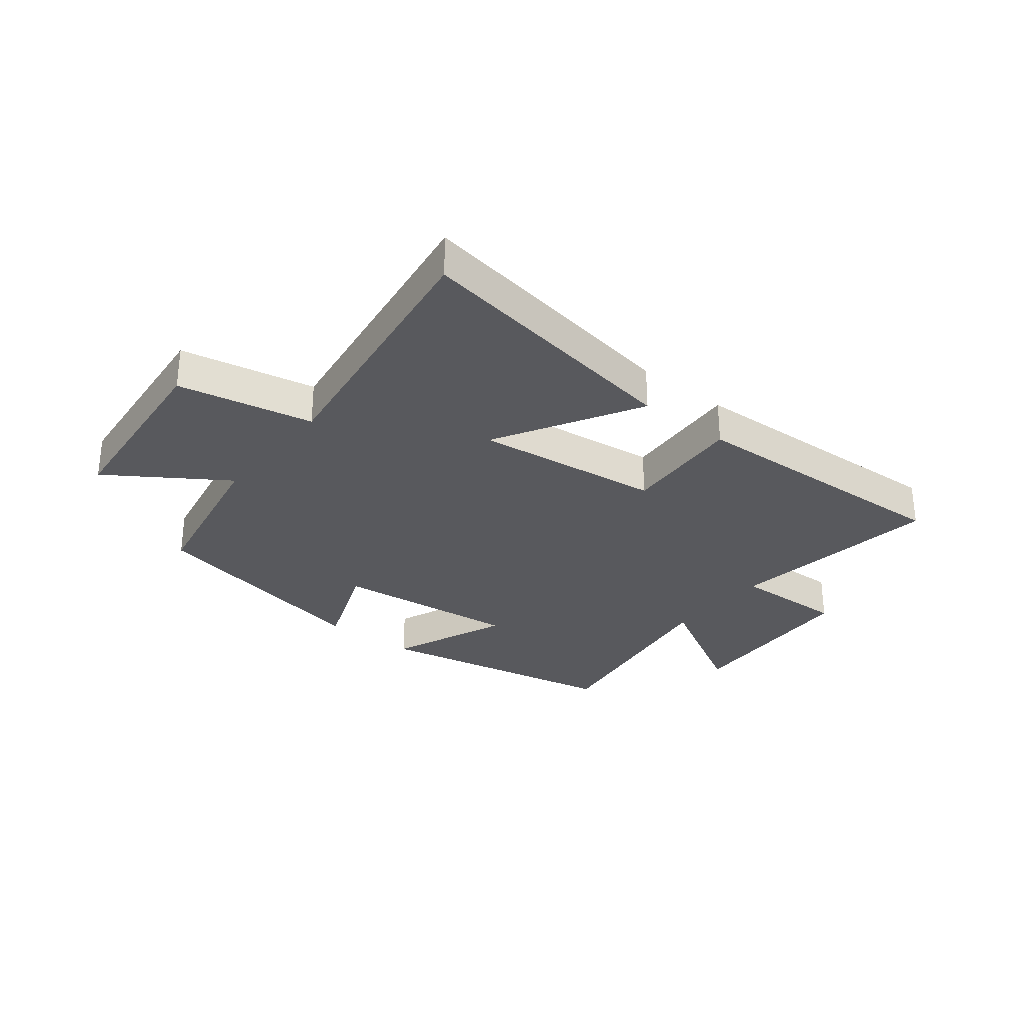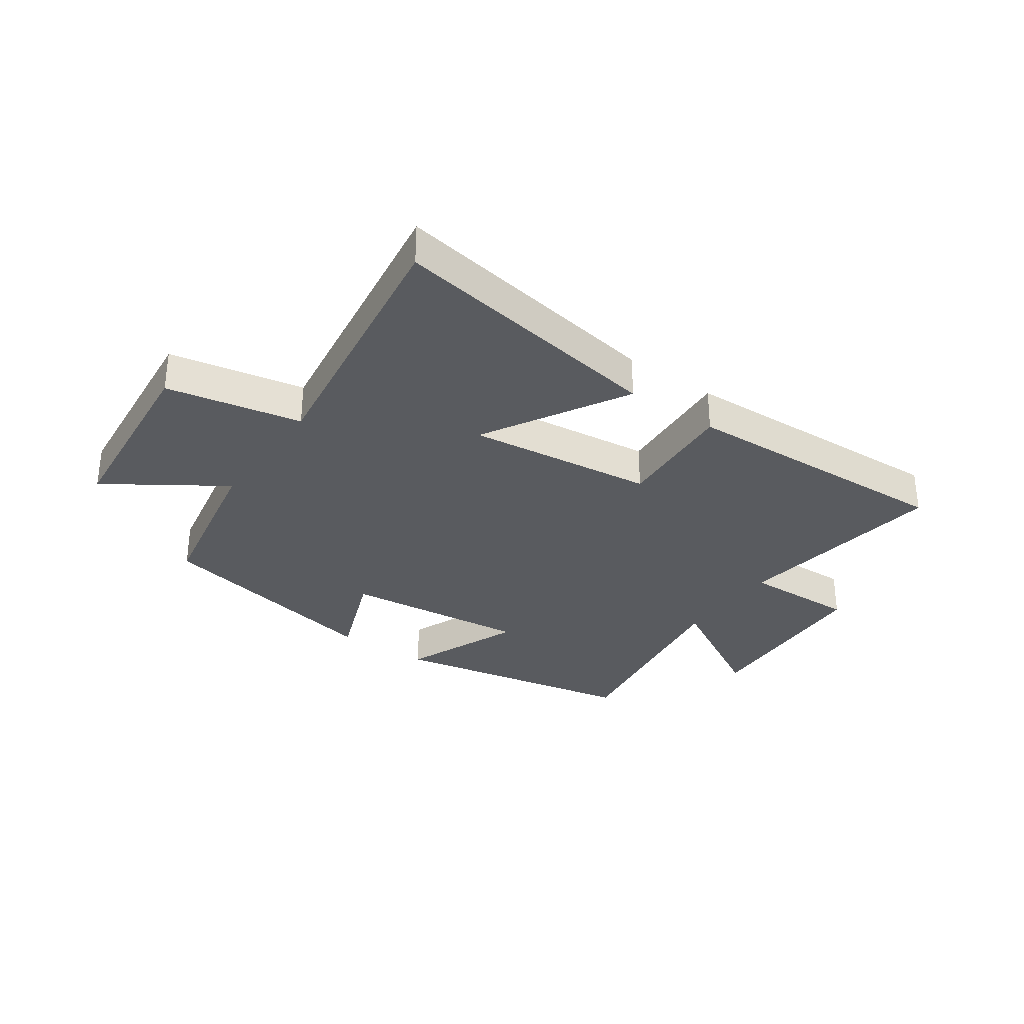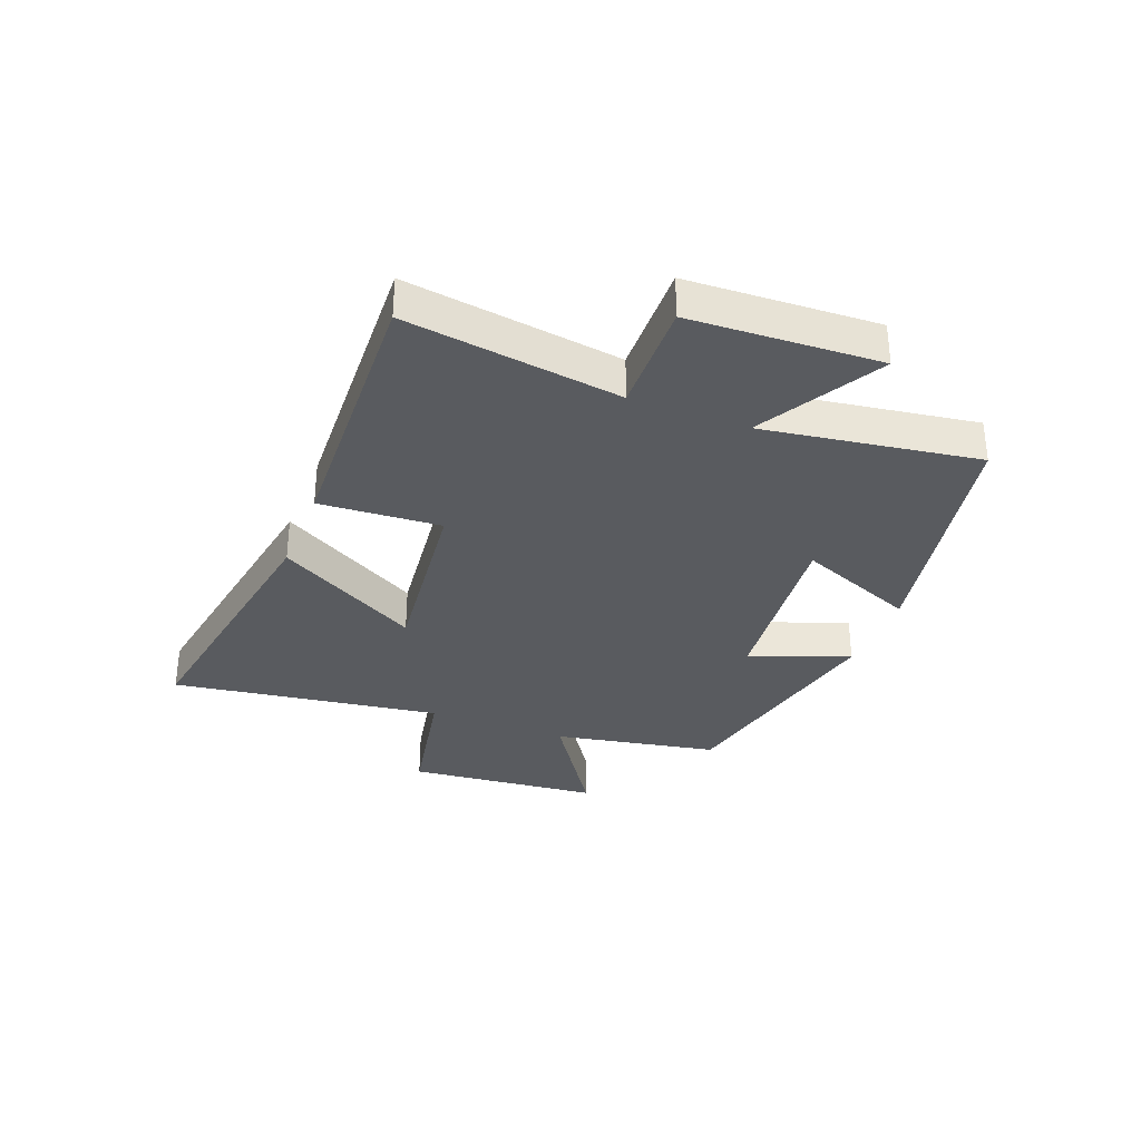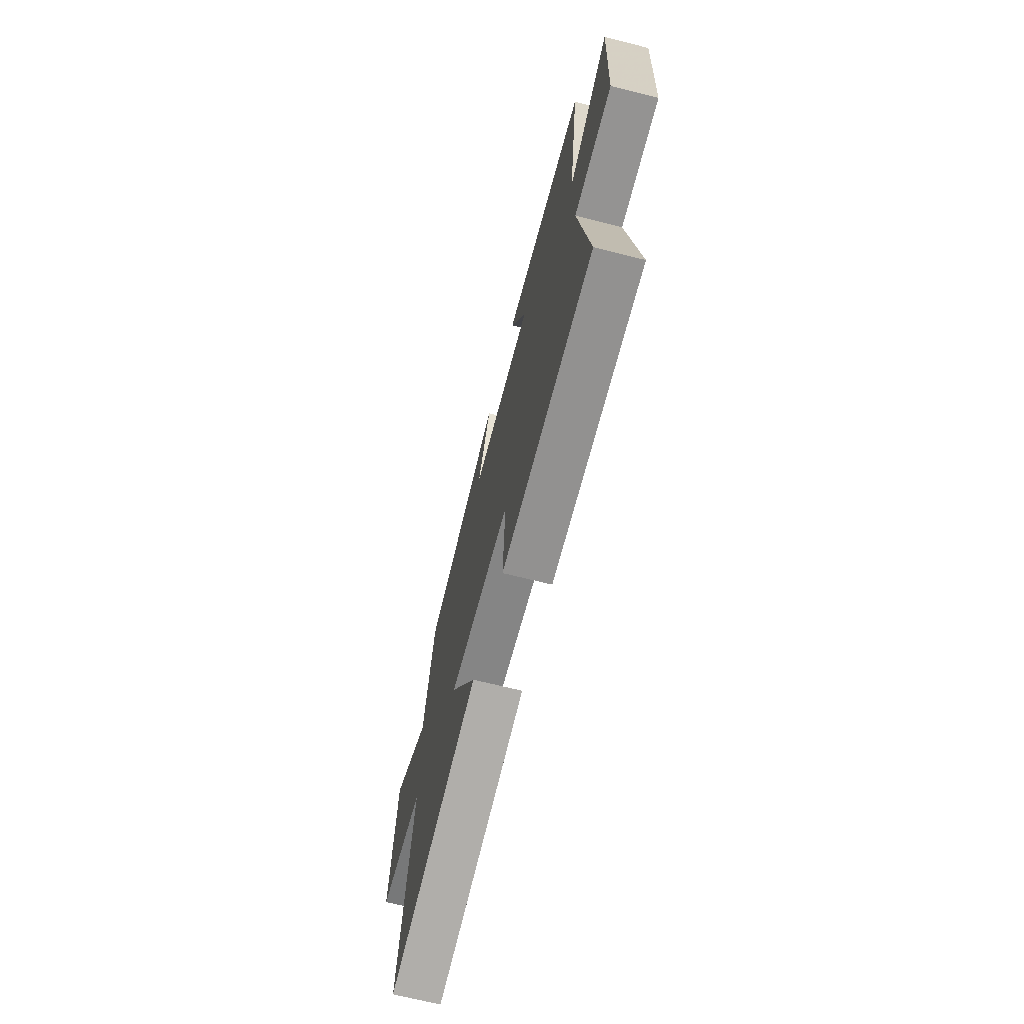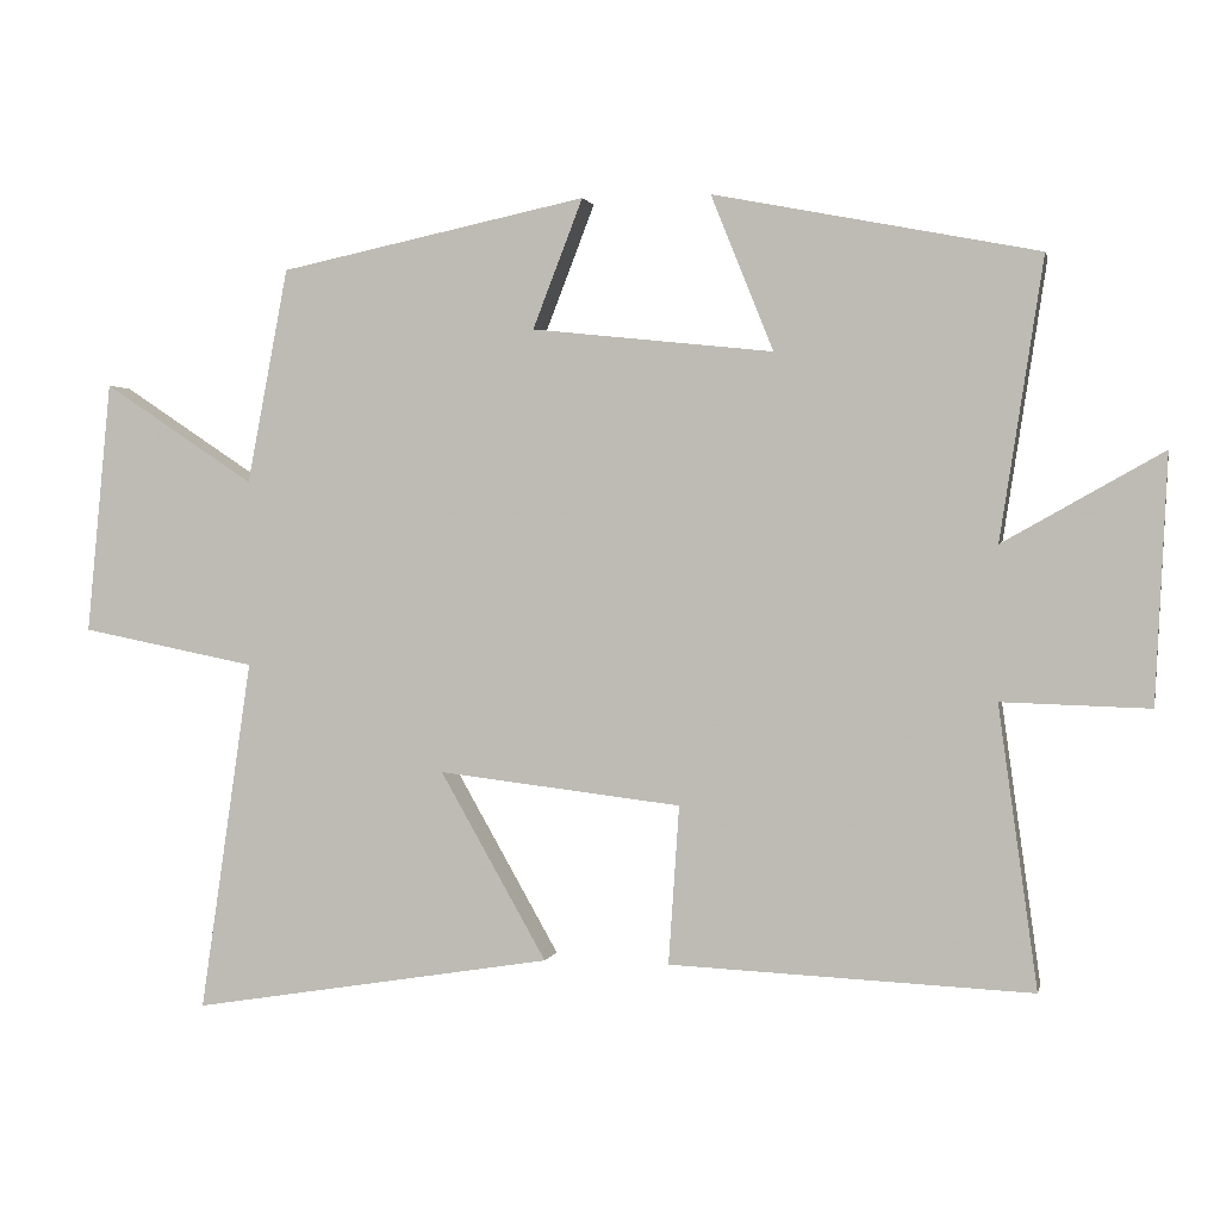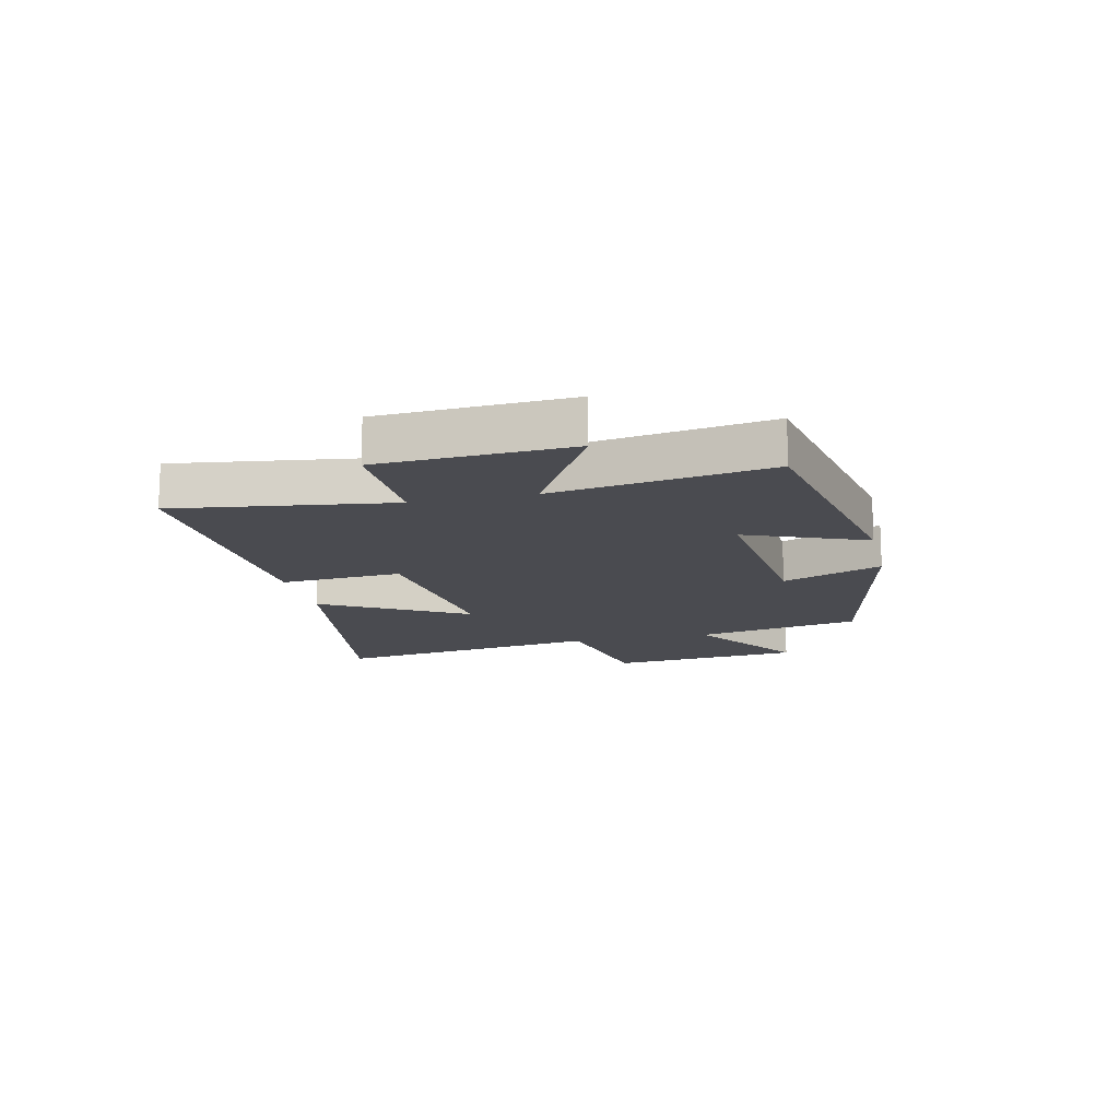
<metadata>
{"format":"obj","ext":"obj","renderer":"f3d","projection":"perspective","resolution":1024,"background":"white","views":[{"elev":-30.0,"azim":141.5,"up":"+Y"},{"elev":-32.1,"azim":144.8,"up":"+Y"},{"elev":-32.7,"azim":-111.4,"up":"+Y"},{"elev":-68.6,"azim":-104.2,"up":"+Z"},{"elev":1.3,"azim":-167.9,"up":"+Z"},{"elev":-14.4,"azim":-77.1,"up":"+Y"}]}
</metadata>
<code>
v 0.446 0.07 0.415
v 0.5 0.07 0.132
v 0.699 0.07 0.264
v 0.731 0.07 -0.068
v 0.5 0.07 -0.114
v 0.568 0.07 -0.577
v 0.091 0.07 -0.5
v 0.231 0.07 -0.254
v -0.089 0.07 -0.292
v -0.075 0.07 -0.5
v -0.551 0.07 -0.521
v -0.5 0.07 -0.152
v -0.694 0.07 -0.158
v -0.71 0.07 0.166
v -0.5 0.07 0.048
v -0.557 0.07 0.416
v -0.13 0.07 0.5
v -0.212 0.07 0.296
v 0.106 0.07 0.33
v 0.04 0.07 0.5
v 0.446 0 0.415
v 0.5 0 0.132
v 0.699 0 0.264
v 0.731 0 -0.068
v 0.5 0 -0.114
v 0.568 0 -0.577
v 0.091 0 -0.5
v 0.231 0 -0.254
v -0.089 0 -0.292
v -0.075 0 -0.5
v -0.551 0 -0.521
v -0.5 0 -0.152
v -0.694 0 -0.158
v -0.71 0 0.166
v -0.5 0 0.048
v -0.557 0 0.416
v -0.13 0 0.5
v -0.212 0 0.296
v 0.106 0 0.33
v 0.04 0 0.5
f 19 20 1 2
f 18 19 2
f 15 16 17 18
f 15 18 2
f 12 13 14 15
f 12 15 2
f 9 10 11 12
f 8 9 12 2
f 5 6 7 8
f 5 8 2 3
f 3 4 5
f 22 21 40 39
f 22 39 38
f 38 37 36 35
f 22 38 35
f 35 34 33 32
f 22 35 32
f 32 31 30 29
f 22 32 29 28
f 28 27 26 25
f 23 22 28 25
f 25 24 23
f 1 21 22 2
f 2 22 23 3
f 3 23 24 4
f 4 24 25 5
f 5 25 26 6
f 6 26 27 7
f 7 27 28 8
f 8 28 29 9
f 9 29 30 10
f 10 30 31 11
f 11 31 32 12
f 12 32 33 13
f 13 33 34 14
f 14 34 35 15
f 15 35 36 16
f 16 36 37 17
f 17 37 38 18
f 18 38 39 19
f 19 39 40 20
f 20 40 21 1

</code>
